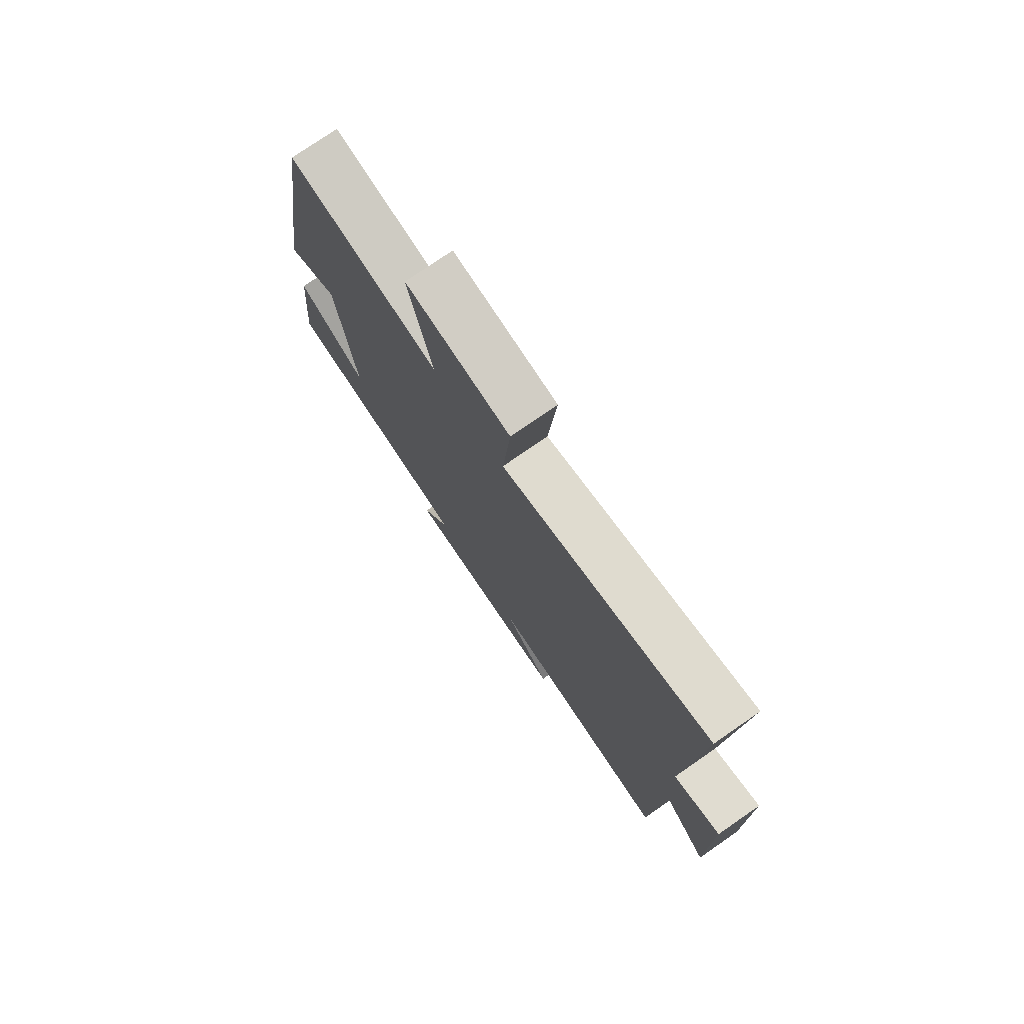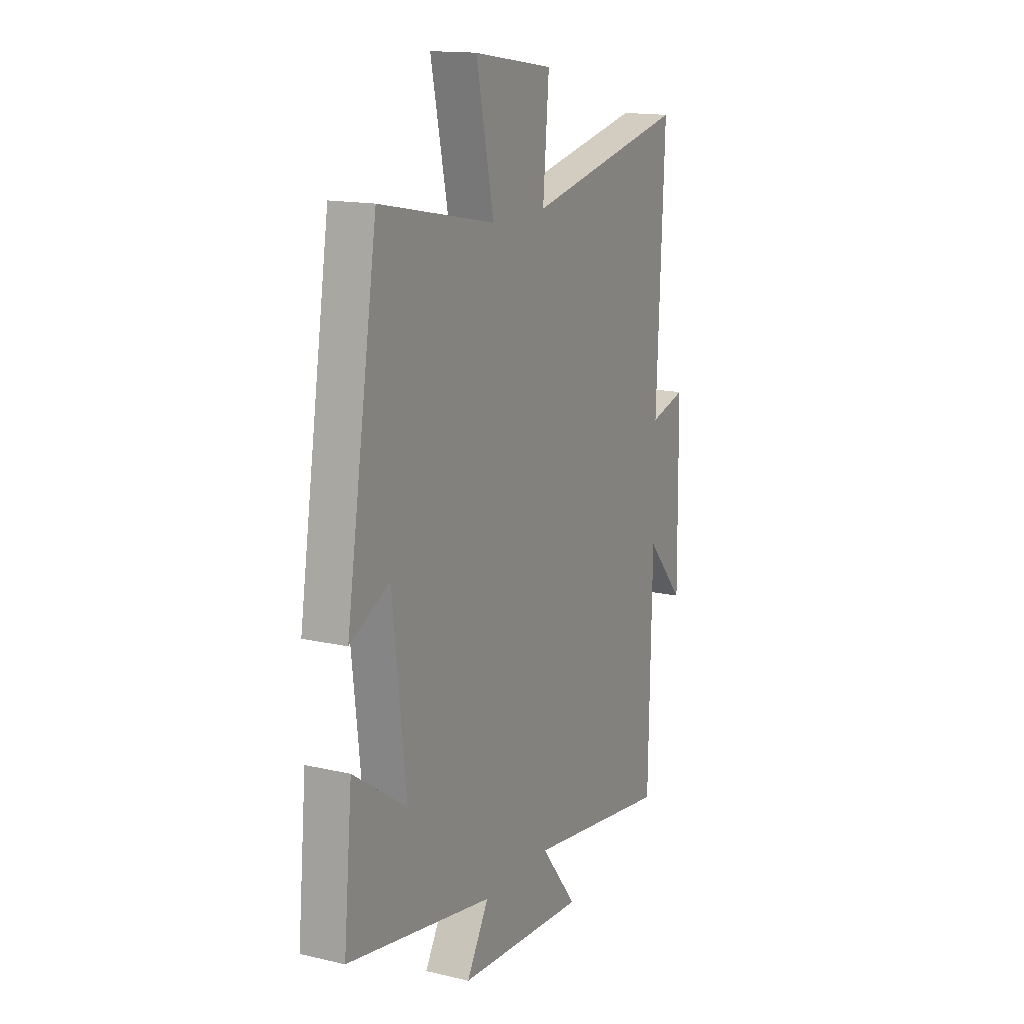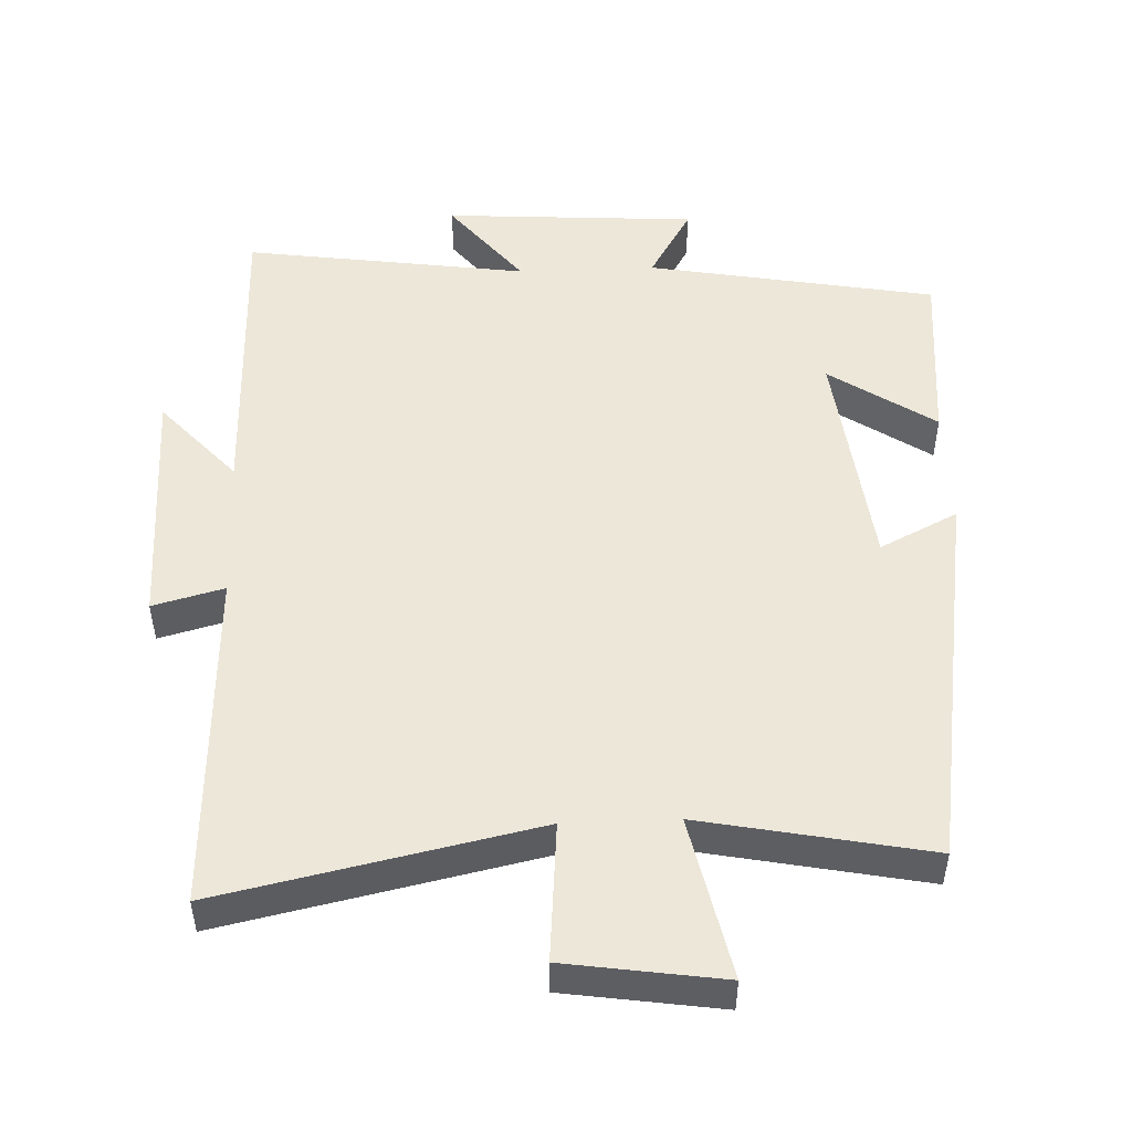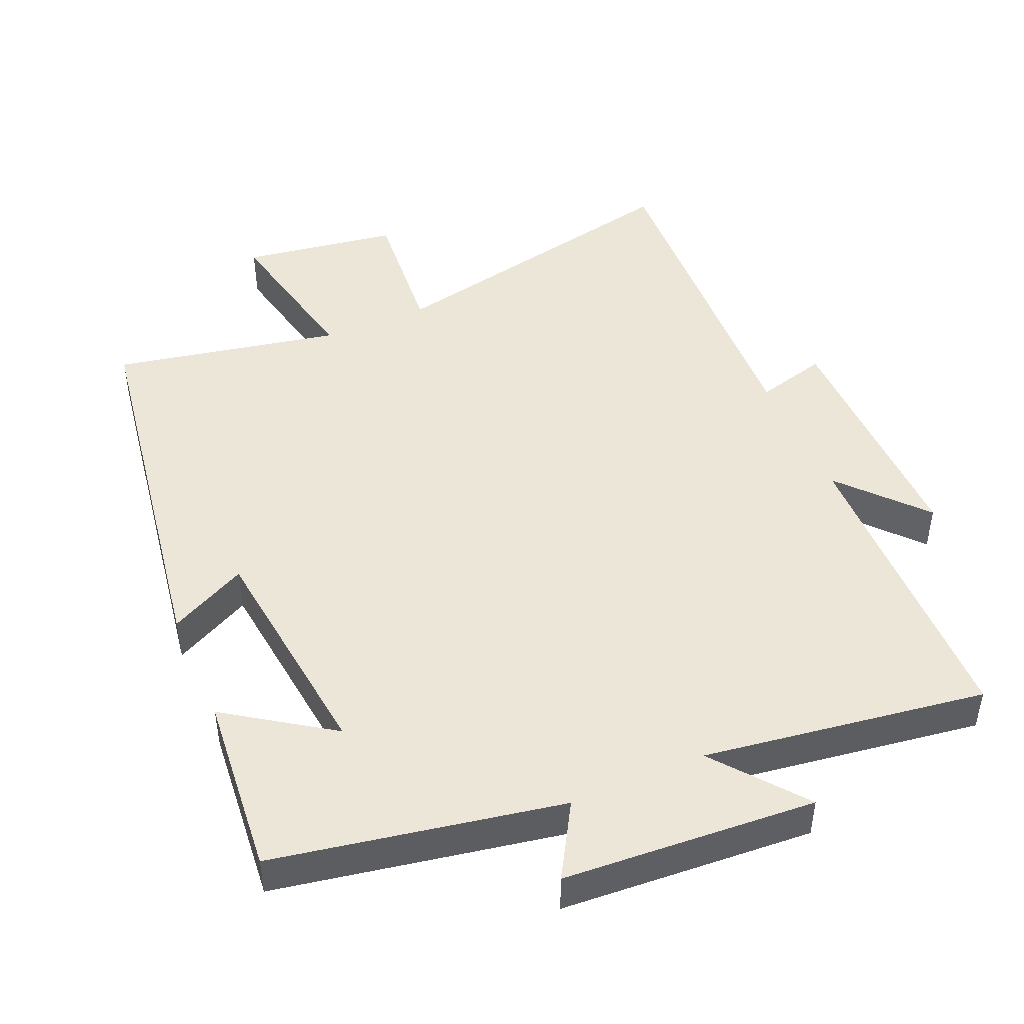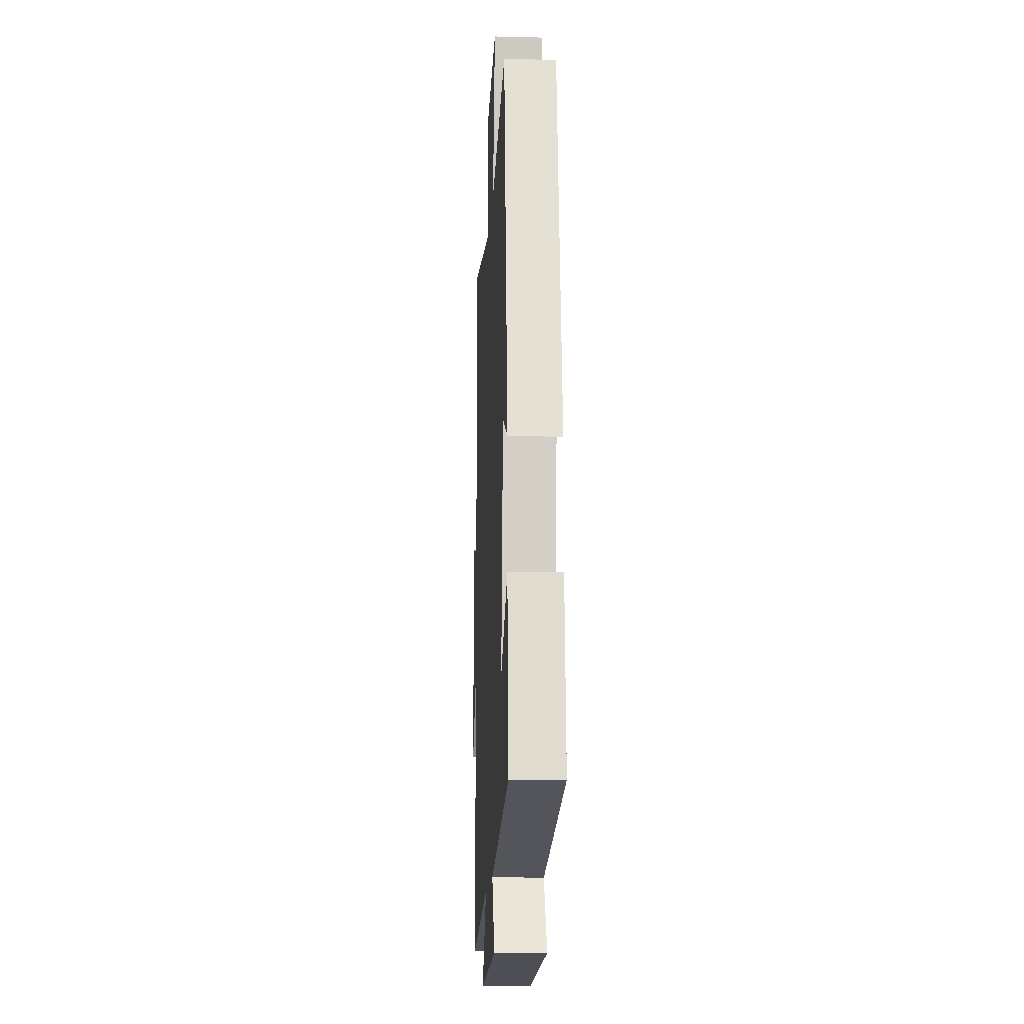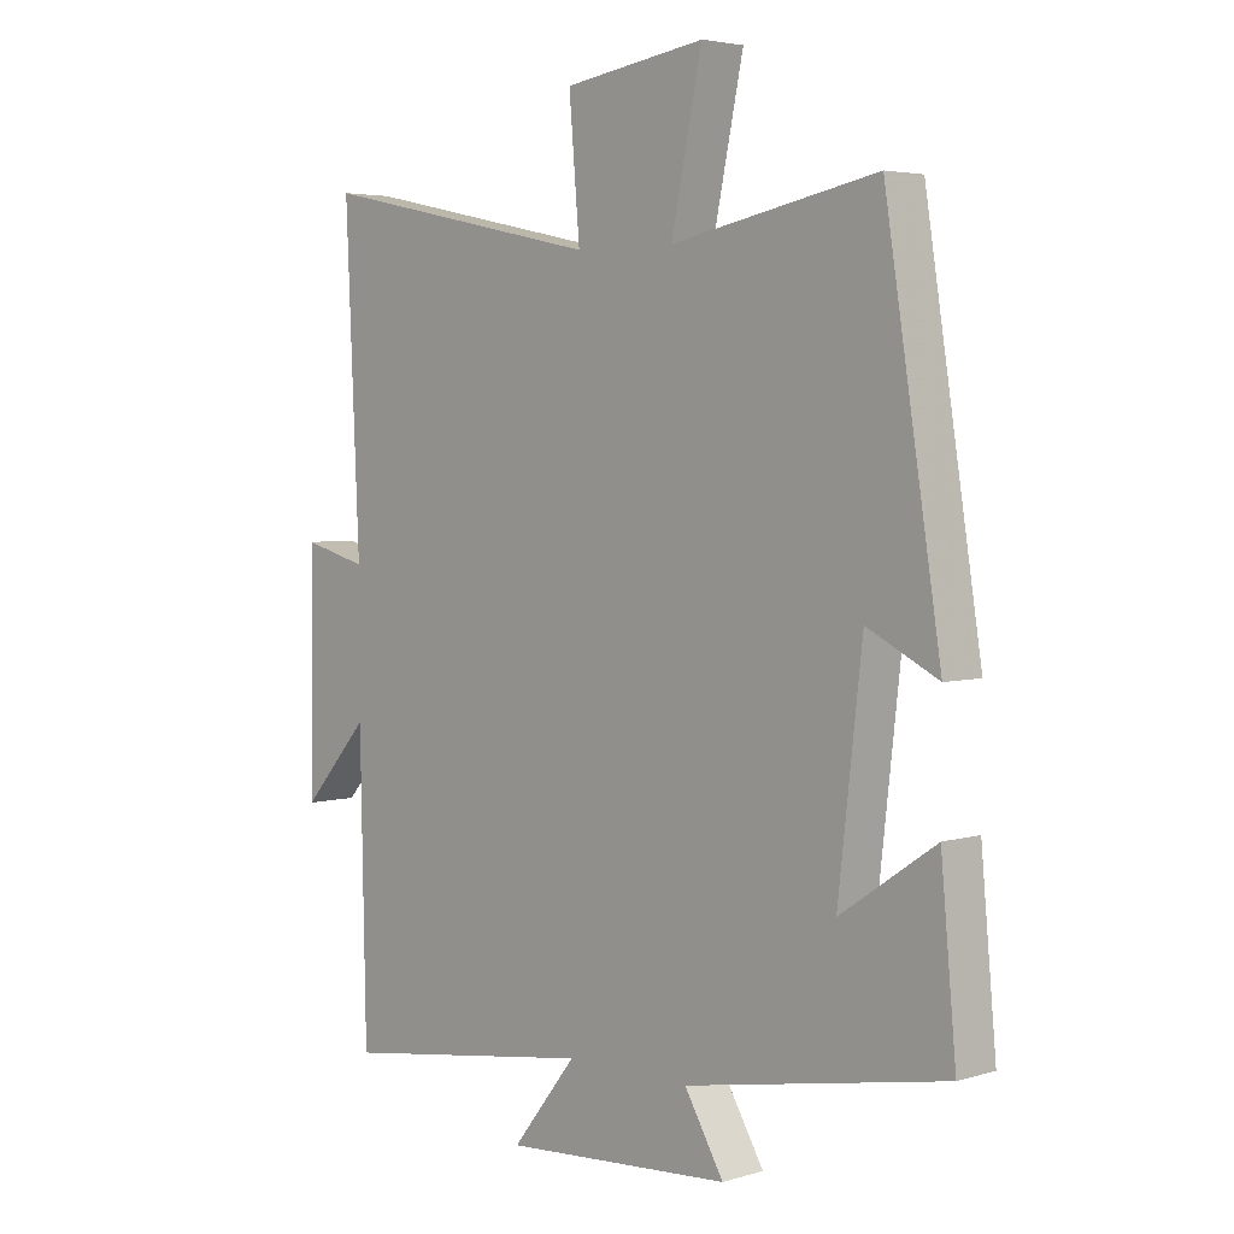
<metadata>
{"format":"obj","ext":"obj","renderer":"f3d","projection":"perspective","resolution":1024,"background":"white","views":[{"elev":76.8,"azim":-124.6,"up":"+Z"},{"elev":15.2,"azim":116.4,"up":"+Z"},{"elev":50.0,"azim":-2.4,"up":"+Y"},{"elev":46.6,"azim":156.6,"up":"+Y"},{"elev":-14.5,"azim":86.9,"up":"+Z"},{"elev":4.0,"azim":45.8,"up":"+Z"}]}
</metadata>
<code>
v -0.491 0.07 -0.559
v -0.5 0.07 -0.111
v -0.606 0.07 -0.23
v -0.602 0.07 0.128
v -0.5 0.07 0.101
v -0.522 0.07 0.595
v -0.071 0.07 0.5
v -0.088 0.07 0.699
v 0.136 0.07 0.733
v 0.087 0.07 0.5
v 0.412 0.07 0.565
v 0.5 0.07 0.01
v 0.388 0.07 0.066
v 0.35 0.07 -0.266
v 0.5 0.07 -0.164
v 0.524 0.07 -0.424
v 0.112 0.07 -0.5
v 0.174 0.07 -0.605
v -0.188 0.07 -0.629
v -0.086 0.07 -0.5
v -0.491 0 -0.559
v -0.5 0 -0.111
v -0.606 0 -0.23
v -0.602 0 0.128
v -0.5 0 0.101
v -0.522 0 0.595
v -0.071 0 0.5
v -0.088 0 0.699
v 0.136 0 0.733
v 0.087 0 0.5
v 0.412 0 0.565
v 0.5 0 0.01
v 0.388 0 0.066
v 0.35 0 -0.266
v 0.5 0 -0.164
v 0.524 0 -0.424
v 0.112 0 -0.5
v 0.174 0 -0.605
v -0.188 0 -0.629
v -0.086 0 -0.5
f 17 18 19 20
f 16 17 20
f 14 15 16
f 14 16 20
f 13 14 20 1
f 10 11 12 13
f 7 8 9 10
f 7 10 13 1
f 5 6 7
f 2 3 4 5
f 1 2 5 7
f 40 39 38 37
f 40 37 36
f 36 35 34
f 40 36 34
f 21 40 34 33
f 33 32 31 30
f 30 29 28 27
f 21 33 30 27
f 27 26 25
f 25 24 23 22
f 27 25 22 21
f 1 21 22 2
f 2 22 23 3
f 3 23 24 4
f 4 24 25 5
f 5 25 26 6
f 6 26 27 7
f 7 27 28 8
f 8 28 29 9
f 9 29 30 10
f 10 30 31 11
f 11 31 32 12
f 12 32 33 13
f 13 33 34 14
f 14 34 35 15
f 15 35 36 16
f 16 36 37 17
f 17 37 38 18
f 18 38 39 19
f 19 39 40 20
f 20 40 21 1

</code>
